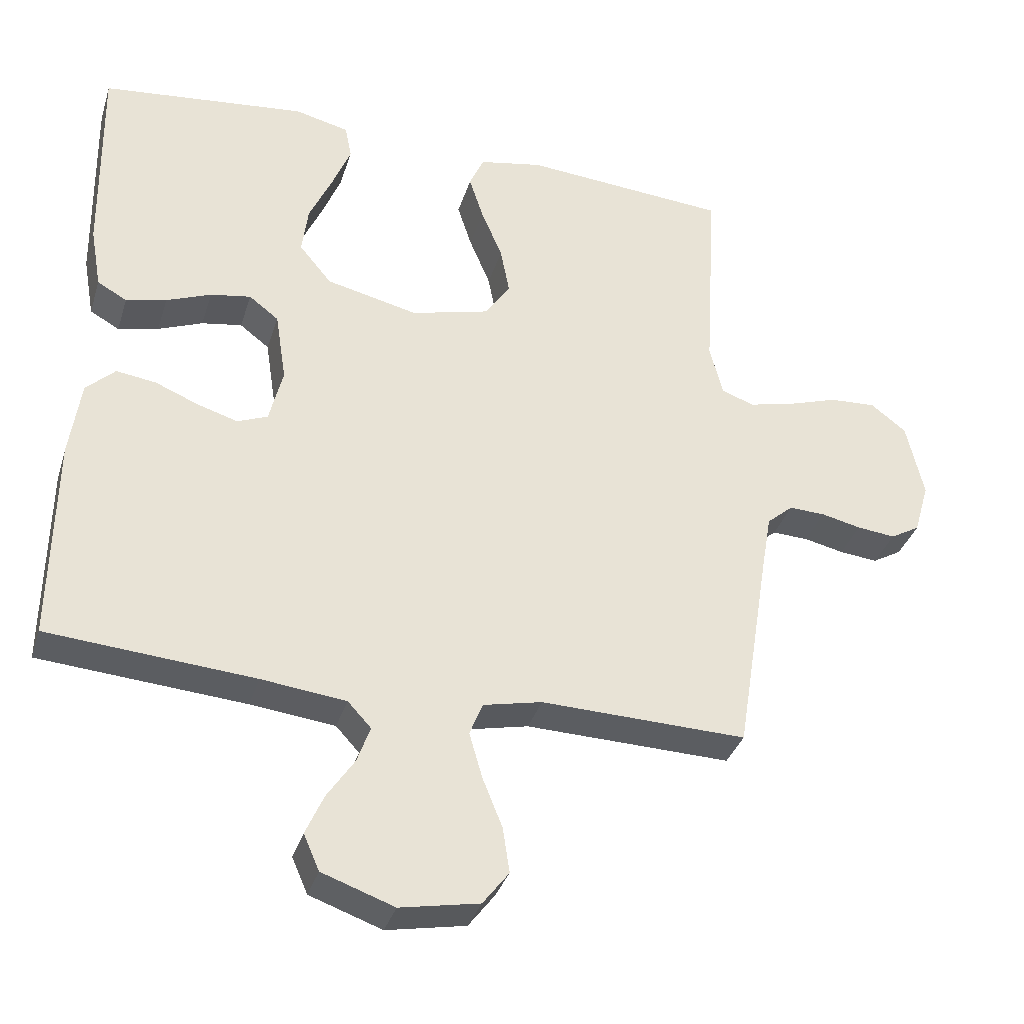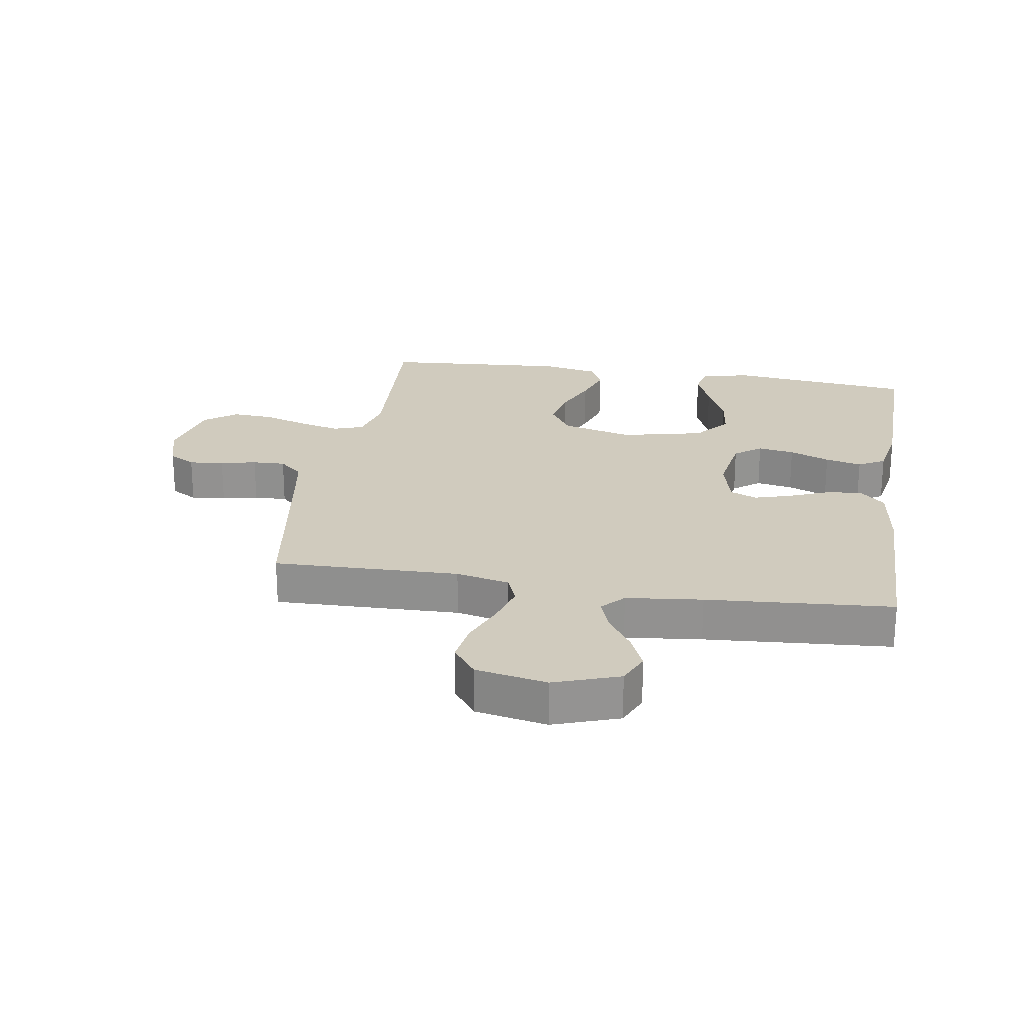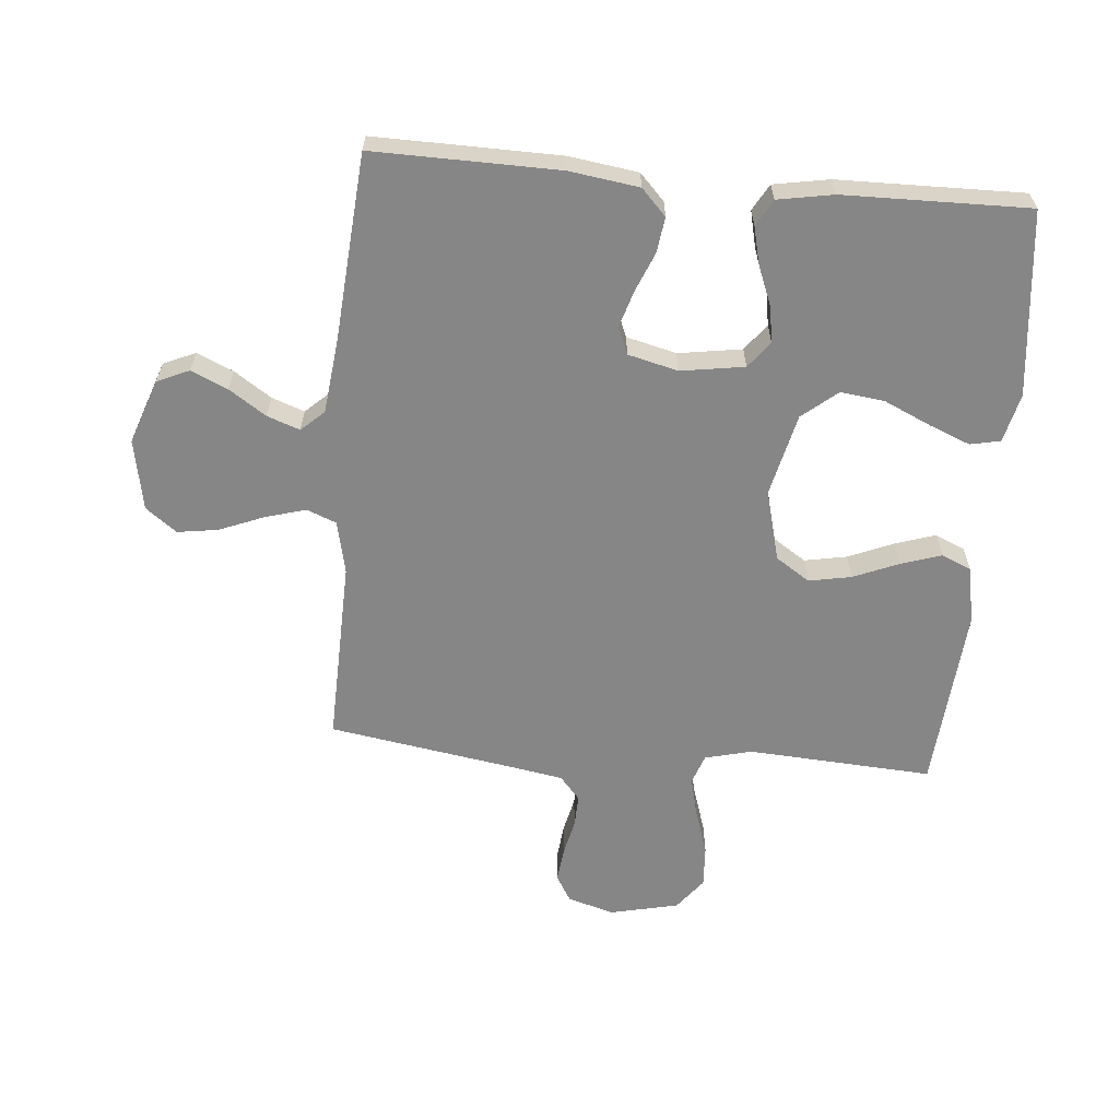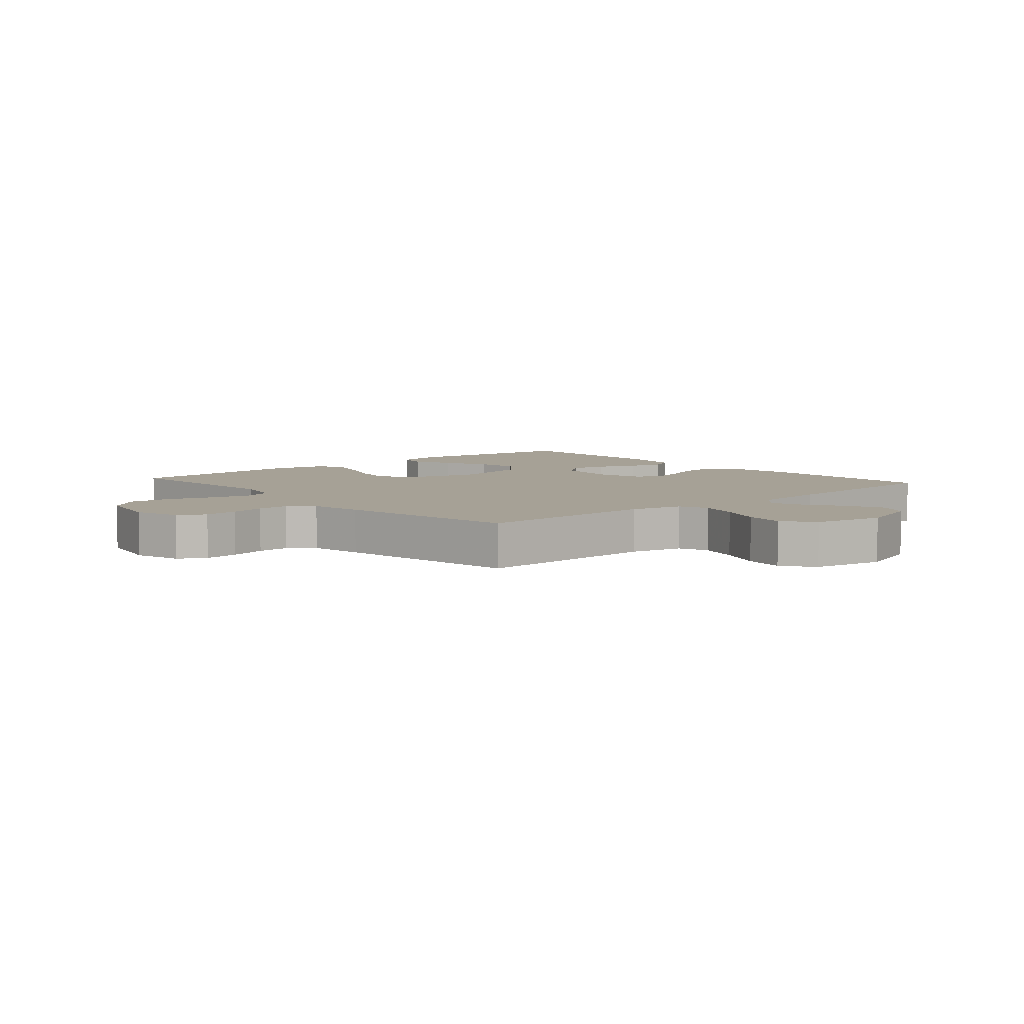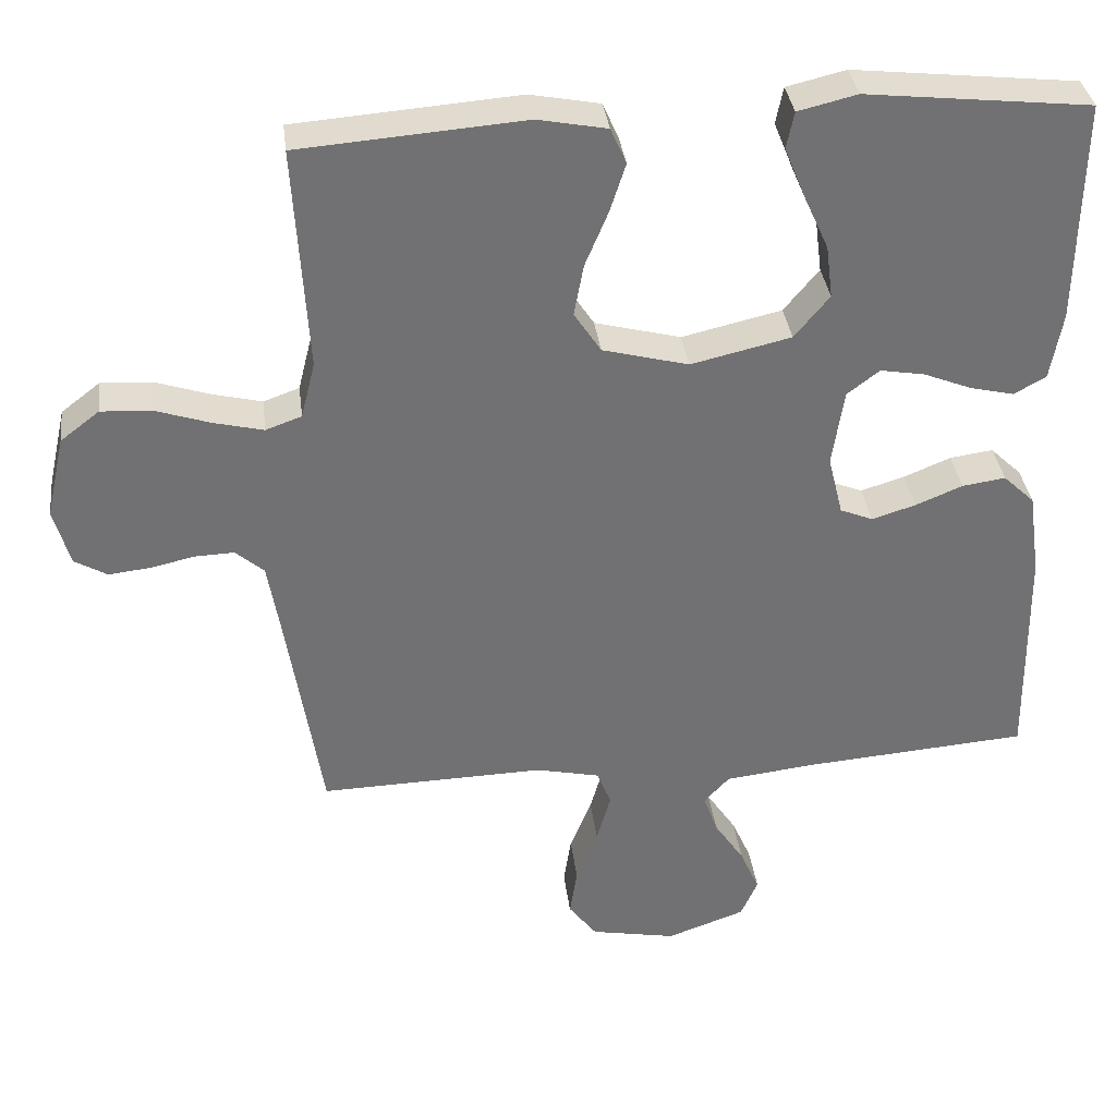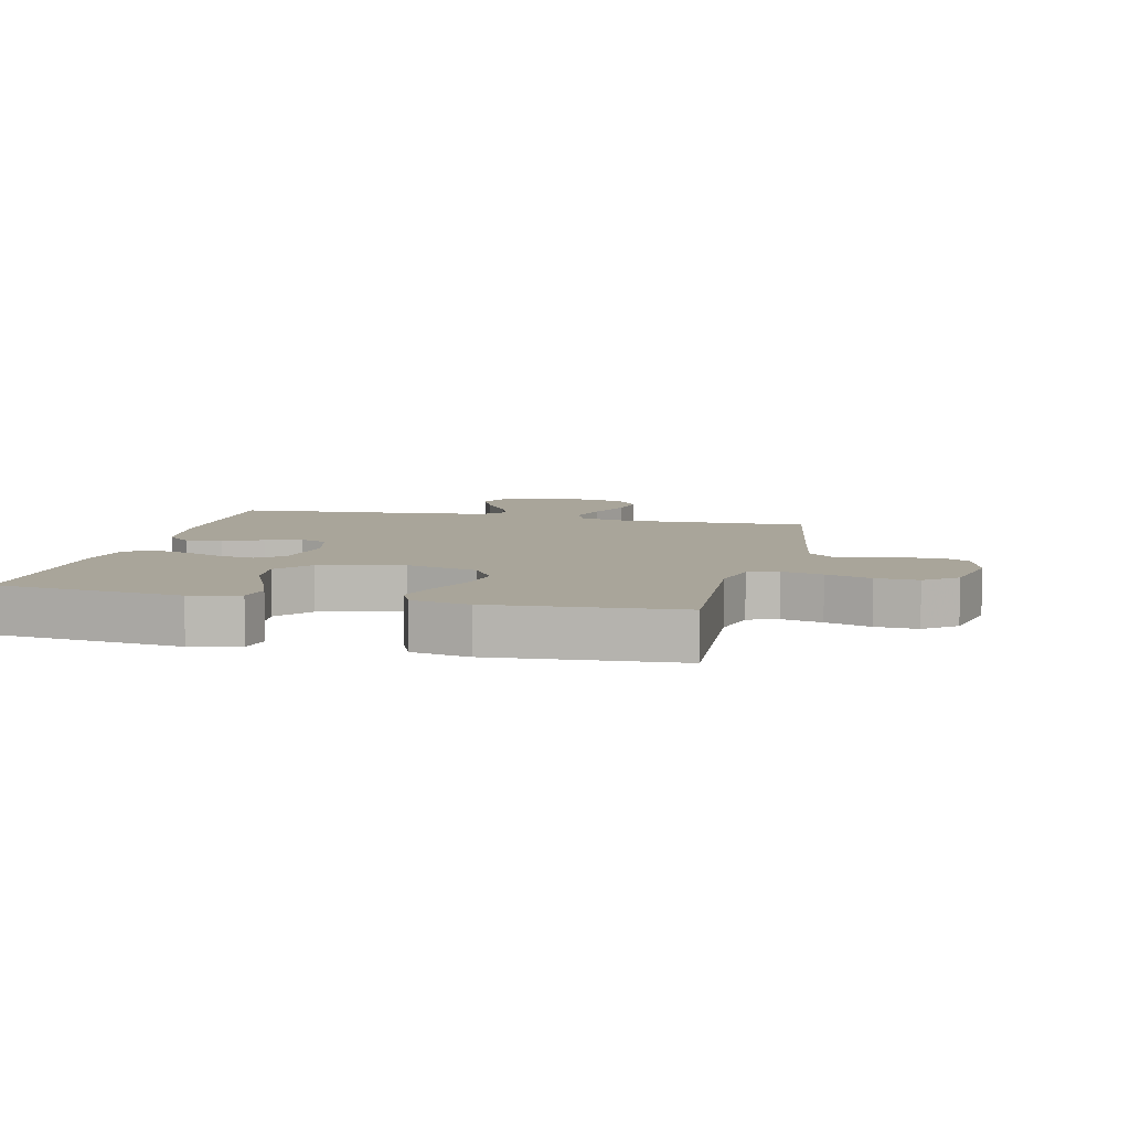
<metadata>
{"format":"obj","ext":"obj","renderer":"f3d","projection":"perspective","resolution":1024,"background":"white","views":[{"elev":-35.0,"azim":-16.5,"up":"+Z"},{"elev":23.5,"azim":-170.7,"up":"+Y"},{"elev":-62.1,"azim":-95.1,"up":"+Y"},{"elev":6.2,"azim":138.9,"up":"+Y"},{"elev":35.1,"azim":172.9,"up":"+Z"},{"elev":7.5,"azim":13.3,"up":"+Y"}]}
</metadata>
<code>
v 0.5 0.07 0.5
v 0.482 0.07 0.2
v 0.501 0.07 0.124
v 0.549 0.07 0.107
v 0.615 0.07 0.123
v 0.688 0.07 0.147
v 0.756 0.07 0.151
v 0.808 0.07 0.111
v 0.833 0.07 0
v 0.811 0.07 -0.076
v 0.768 0.07 -0.101
v 0.712 0.07 -0.095
v 0.654 0.07 -0.082
v 0.601 0.07 -0.08
v 0.563 0.07 -0.113
v 0.548 0.07 -0.2
v 0.5 0.07 -0.5
v 0.2 0.07 -0.492
v 0.114 0.07 -0.511
v 0.095 0.07 -0.559
v 0.114 0.07 -0.625
v 0.143 0.07 -0.697
v 0.153 0.07 -0.763
v 0.115 0.07 -0.813
v 0 0.07 -0.835
v -0.105 0.07 -0.798
v -0.128 0.07 -0.746
v -0.102 0.07 -0.687
v -0.062 0.07 -0.627
v -0.043 0.07 -0.574
v -0.077 0.07 -0.537
v -0.2 0.07 -0.523
v -0.5 0.07 -0.5
v -0.496 0.07 -0.2
v -0.48 0.07 -0.087
v -0.438 0.07 -0.047
v -0.38 0.07 -0.055
v -0.317 0.07 -0.081
v -0.258 0.07 -0.099
v -0.214 0.07 -0.081
v -0.194 0.07 0
v -0.21 0.07 0.103
v -0.253 0.07 0.136
v -0.312 0.07 0.126
v -0.377 0.07 0.1
v -0.436 0.07 0.086
v -0.479 0.07 0.11
v -0.495 0.07 0.2
v -0.5 0.07 0.5
v -0.2 0.07 0.533
v -0.121 0.07 0.514
v -0.111 0.07 0.465
v -0.138 0.07 0.398
v -0.172 0.07 0.323
v -0.181 0.07 0.252
v -0.134 0.07 0.195
v 0 0.07 0.164
v 0.115 0.07 0.194
v 0.151 0.07 0.249
v 0.138 0.07 0.318
v 0.107 0.07 0.392
v 0.086 0.07 0.457
v 0.107 0.07 0.505
v 0.2 0.07 0.523
v 0.5 0 0.5
v 0.482 0 0.2
v 0.501 0 0.124
v 0.549 0 0.107
v 0.615 0 0.123
v 0.688 0 0.147
v 0.756 0 0.151
v 0.808 0 0.111
v 0.833 0 0
v 0.811 0 -0.076
v 0.768 0 -0.101
v 0.712 0 -0.095
v 0.654 0 -0.082
v 0.601 0 -0.08
v 0.563 0 -0.113
v 0.548 0 -0.2
v 0.5 0 -0.5
v 0.2 0 -0.492
v 0.114 0 -0.511
v 0.095 0 -0.559
v 0.114 0 -0.625
v 0.143 0 -0.697
v 0.153 0 -0.763
v 0.115 0 -0.813
v 0 0 -0.835
v -0.105 0 -0.798
v -0.128 0 -0.746
v -0.102 0 -0.687
v -0.062 0 -0.627
v -0.043 0 -0.574
v -0.077 0 -0.537
v -0.2 0 -0.523
v -0.5 0 -0.5
v -0.496 0 -0.2
v -0.48 0 -0.087
v -0.438 0 -0.047
v -0.38 0 -0.055
v -0.317 0 -0.081
v -0.258 0 -0.099
v -0.214 0 -0.081
v -0.194 0 0
v -0.21 0 0.103
v -0.253 0 0.136
v -0.312 0 0.126
v -0.377 0 0.1
v -0.436 0 0.086
v -0.479 0 0.11
v -0.495 0 0.2
v -0.5 0 0.5
v -0.2 0 0.533
v -0.121 0 0.514
v -0.111 0 0.465
v -0.138 0 0.398
v -0.172 0 0.323
v -0.181 0 0.252
v -0.134 0 0.195
v 0 0 0.164
v 0.115 0 0.194
v 0.151 0 0.249
v 0.138 0 0.318
v 0.107 0 0.392
v 0.086 0 0.457
v 0.107 0 0.505
v 0.2 0 0.523
f 63 64 1 2
f 60 61 62 63
f 59 60 63 2
f 58 59 2 3
f 57 58 3 4
f 51 52 53 54
f 49 50 51 54
f 49 54 55
f 48 49 55 56
f 44 45 46 47
f 43 44 47 48
f 35 36 37 38
f 35 38 39
f 32 33 34 35
f 31 32 35 39
f 30 31 39 40
f 26 27 28 29
f 26 29 30
f 25 26 30
f 24 25 30
f 21 22 23 24
f 20 21 24 30
f 19 20 30 40
f 16 17 18
f 15 16 18 19
f 10 11 12 13
f 10 13 14
f 9 10 14
f 8 9 14
f 5 6 7 8
f 4 5 8 14
f 57 4 14 15
f 43 48 56 57
f 42 43 57 15
f 15 19 40 41
f 15 41 42
f 66 65 128 127
f 127 126 125 124
f 66 127 124 123
f 67 66 123 122
f 68 67 122 121
f 118 117 116 115
f 118 115 114 113
f 119 118 113
f 120 119 113 112
f 111 110 109 108
f 112 111 108 107
f 102 101 100 99
f 103 102 99
f 99 98 97 96
f 103 99 96 95
f 104 103 95 94
f 93 92 91 90
f 94 93 90
f 94 90 89
f 94 89 88
f 88 87 86 85
f 94 88 85 84
f 104 94 84 83
f 82 81 80
f 83 82 80 79
f 77 76 75 74
f 78 77 74
f 78 74 73
f 78 73 72
f 72 71 70 69
f 78 72 69 68
f 79 78 68 121
f 121 120 112 107
f 79 121 107 106
f 105 104 83 79
f 106 105 79
f 1 65 66 2
f 2 66 67 3
f 3 67 68 4
f 4 68 69 5
f 5 69 70 6
f 6 70 71 7
f 7 71 72 8
f 8 72 73 9
f 9 73 74 10
f 10 74 75 11
f 11 75 76 12
f 12 76 77 13
f 13 77 78 14
f 14 78 79 15
f 15 79 80 16
f 16 80 81 17
f 17 81 82 18
f 18 82 83 19
f 19 83 84 20
f 20 84 85 21
f 21 85 86 22
f 22 86 87 23
f 23 87 88 24
f 24 88 89 25
f 25 89 90 26
f 26 90 91 27
f 27 91 92 28
f 28 92 93 29
f 29 93 94 30
f 30 94 95 31
f 31 95 96 32
f 32 96 97 33
f 33 97 98 34
f 34 98 99 35
f 35 99 100 36
f 36 100 101 37
f 37 101 102 38
f 38 102 103 39
f 39 103 104 40
f 40 104 105 41
f 41 105 106 42
f 42 106 107 43
f 43 107 108 44
f 44 108 109 45
f 45 109 110 46
f 46 110 111 47
f 47 111 112 48
f 48 112 113 49
f 49 113 114 50
f 50 114 115 51
f 51 115 116 52
f 52 116 117 53
f 53 117 118 54
f 54 118 119 55
f 55 119 120 56
f 56 120 121 57
f 57 121 122 58
f 58 122 123 59
f 59 123 124 60
f 60 124 125 61
f 61 125 126 62
f 62 126 127 63
f 63 127 128 64
f 64 128 65 1

</code>
